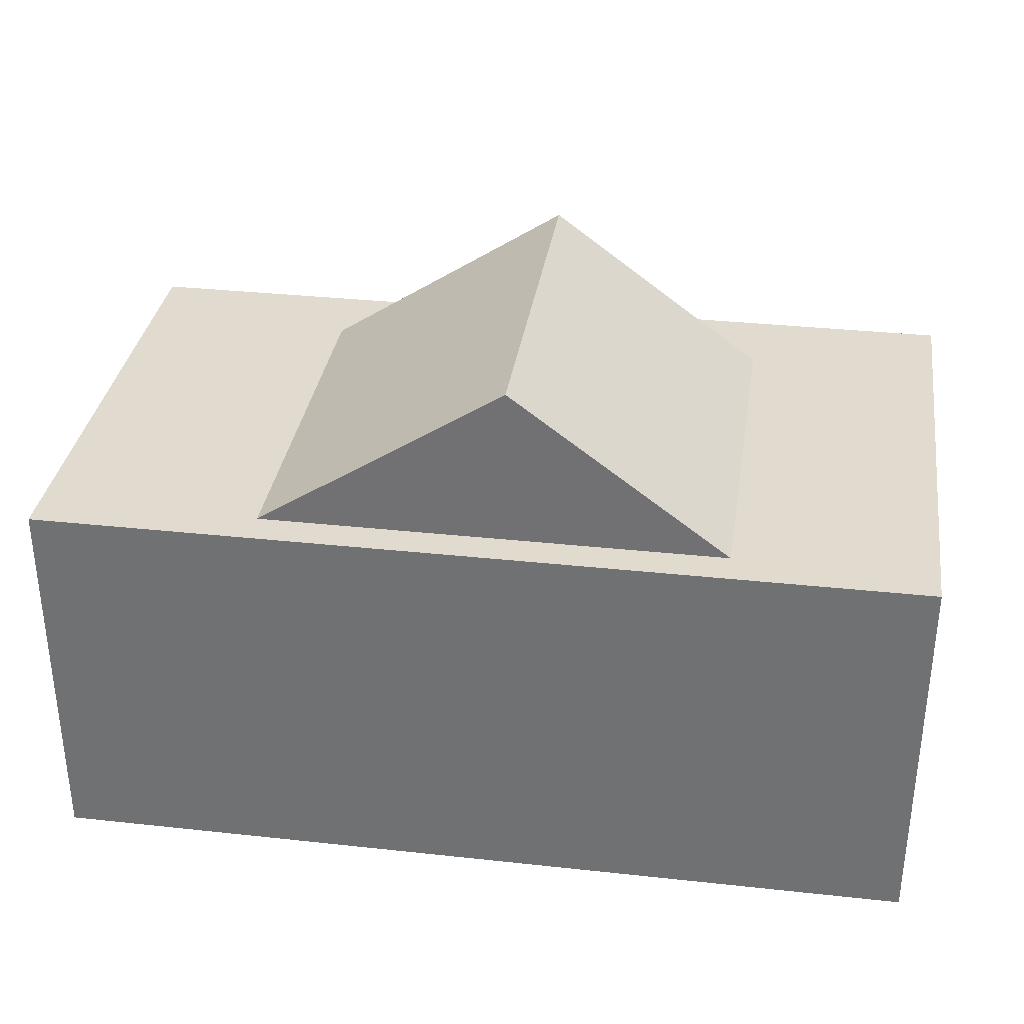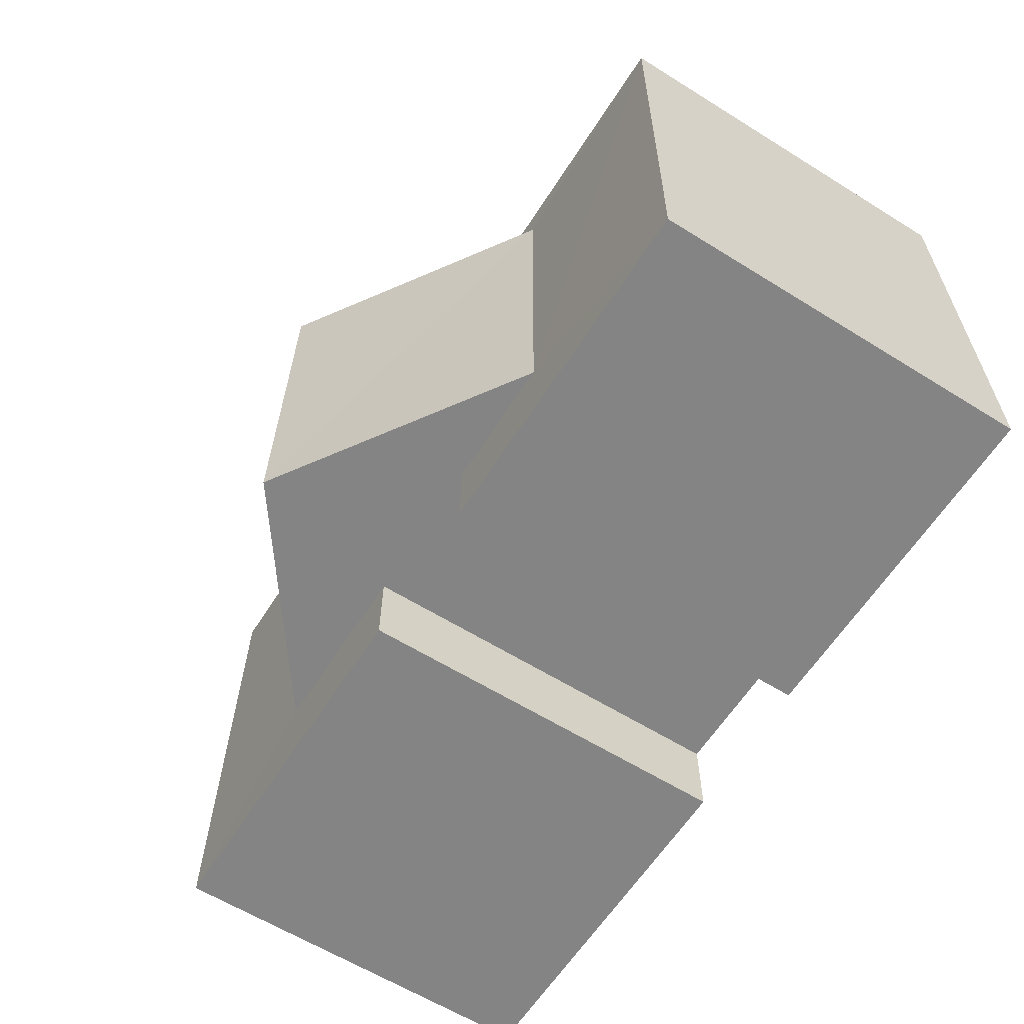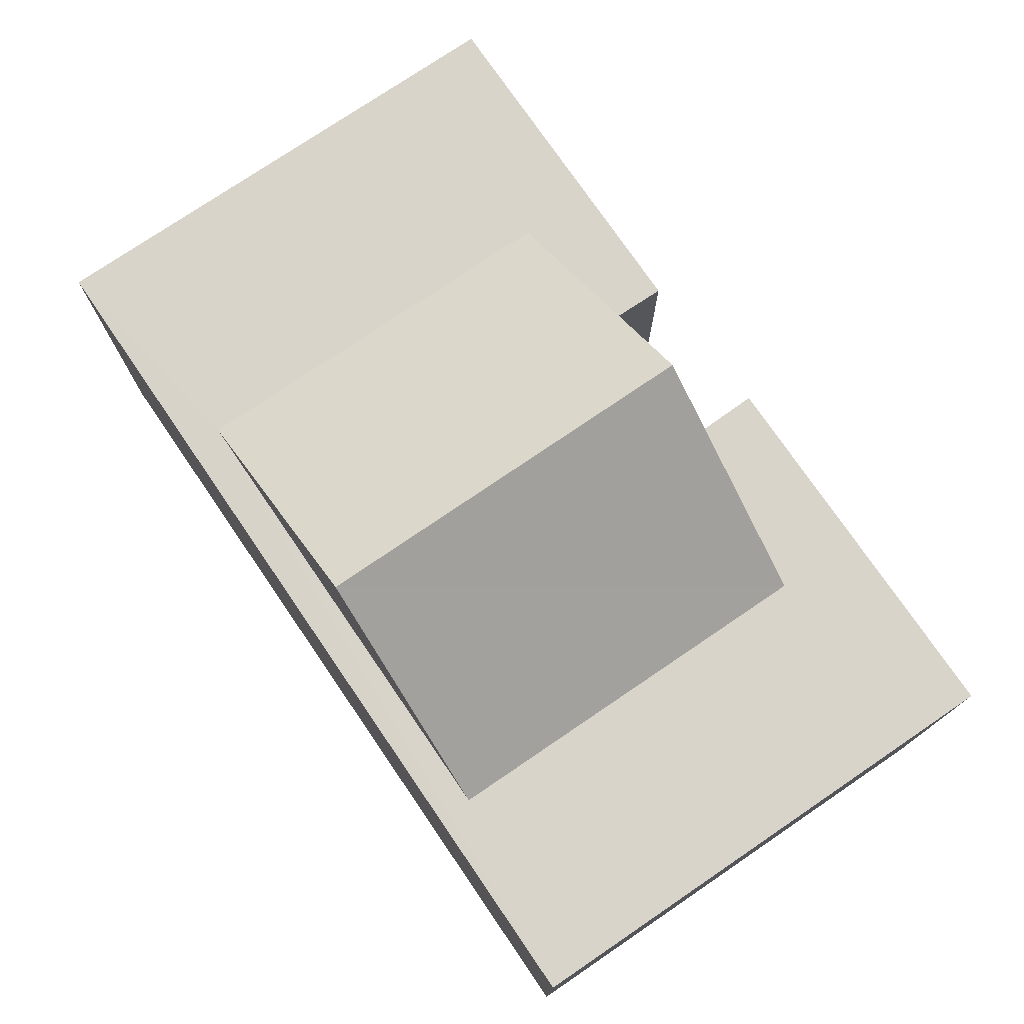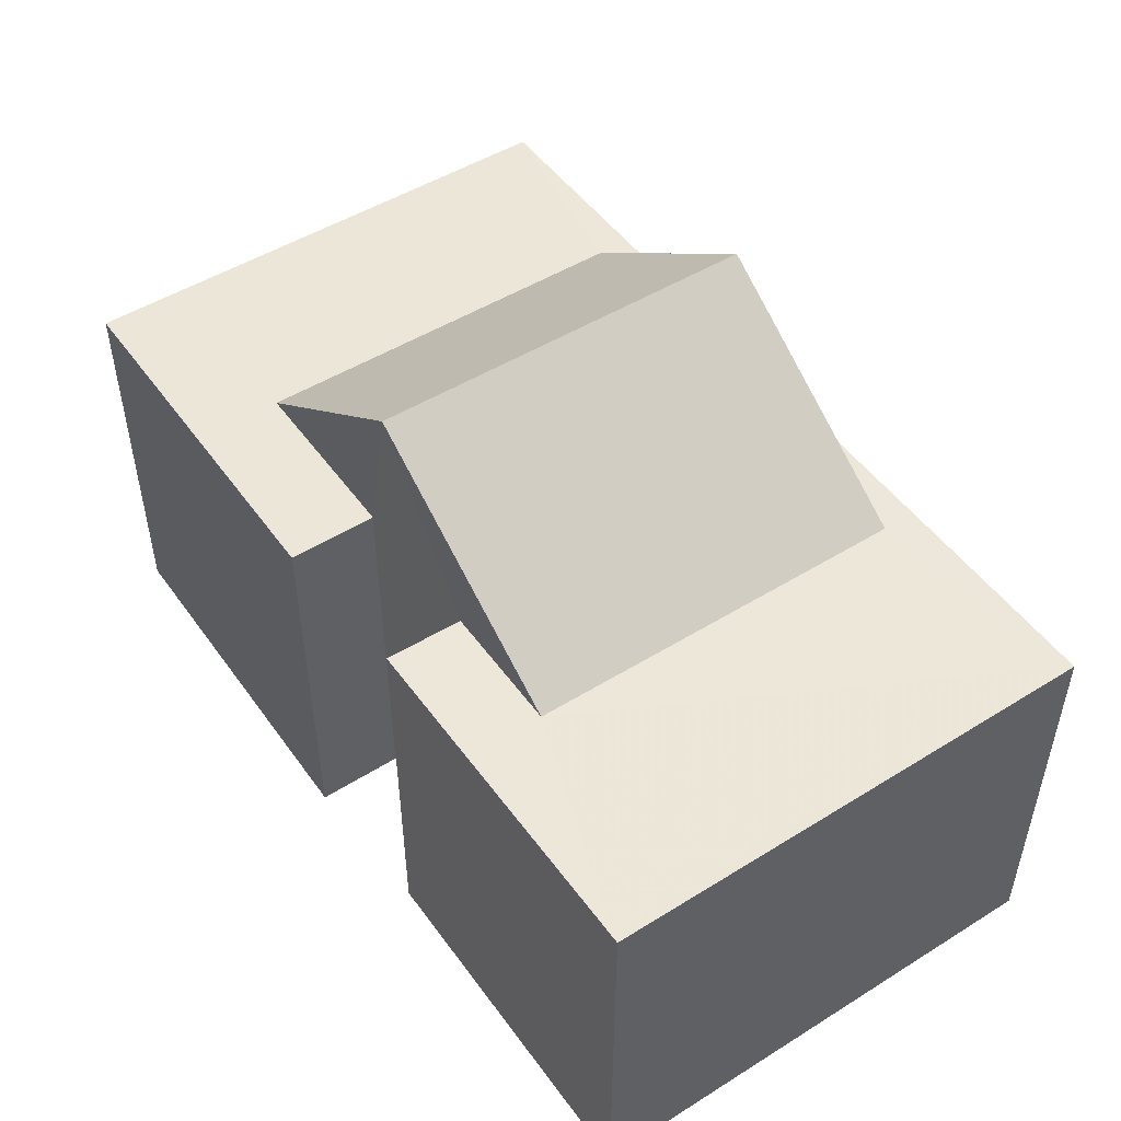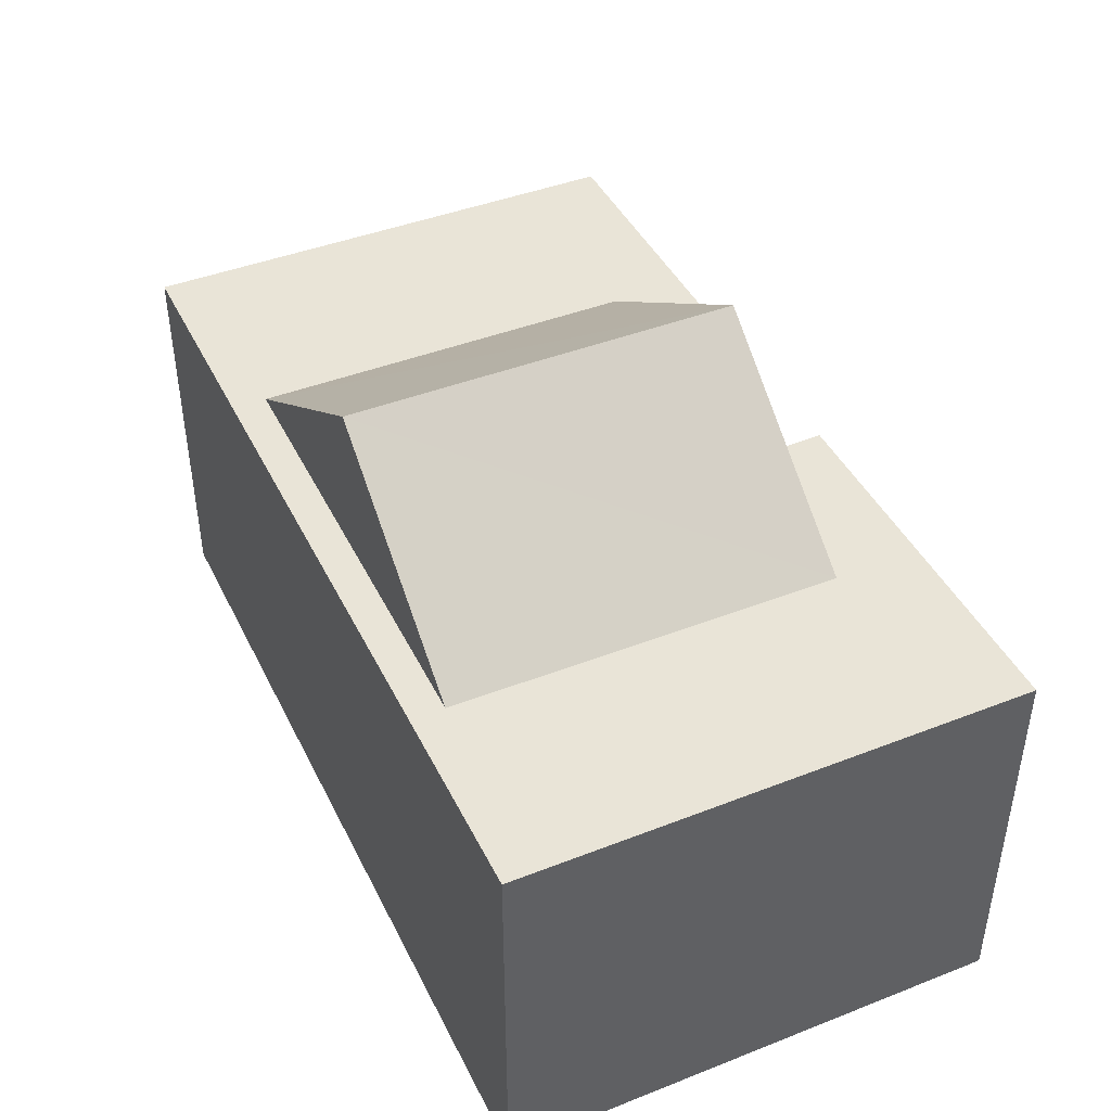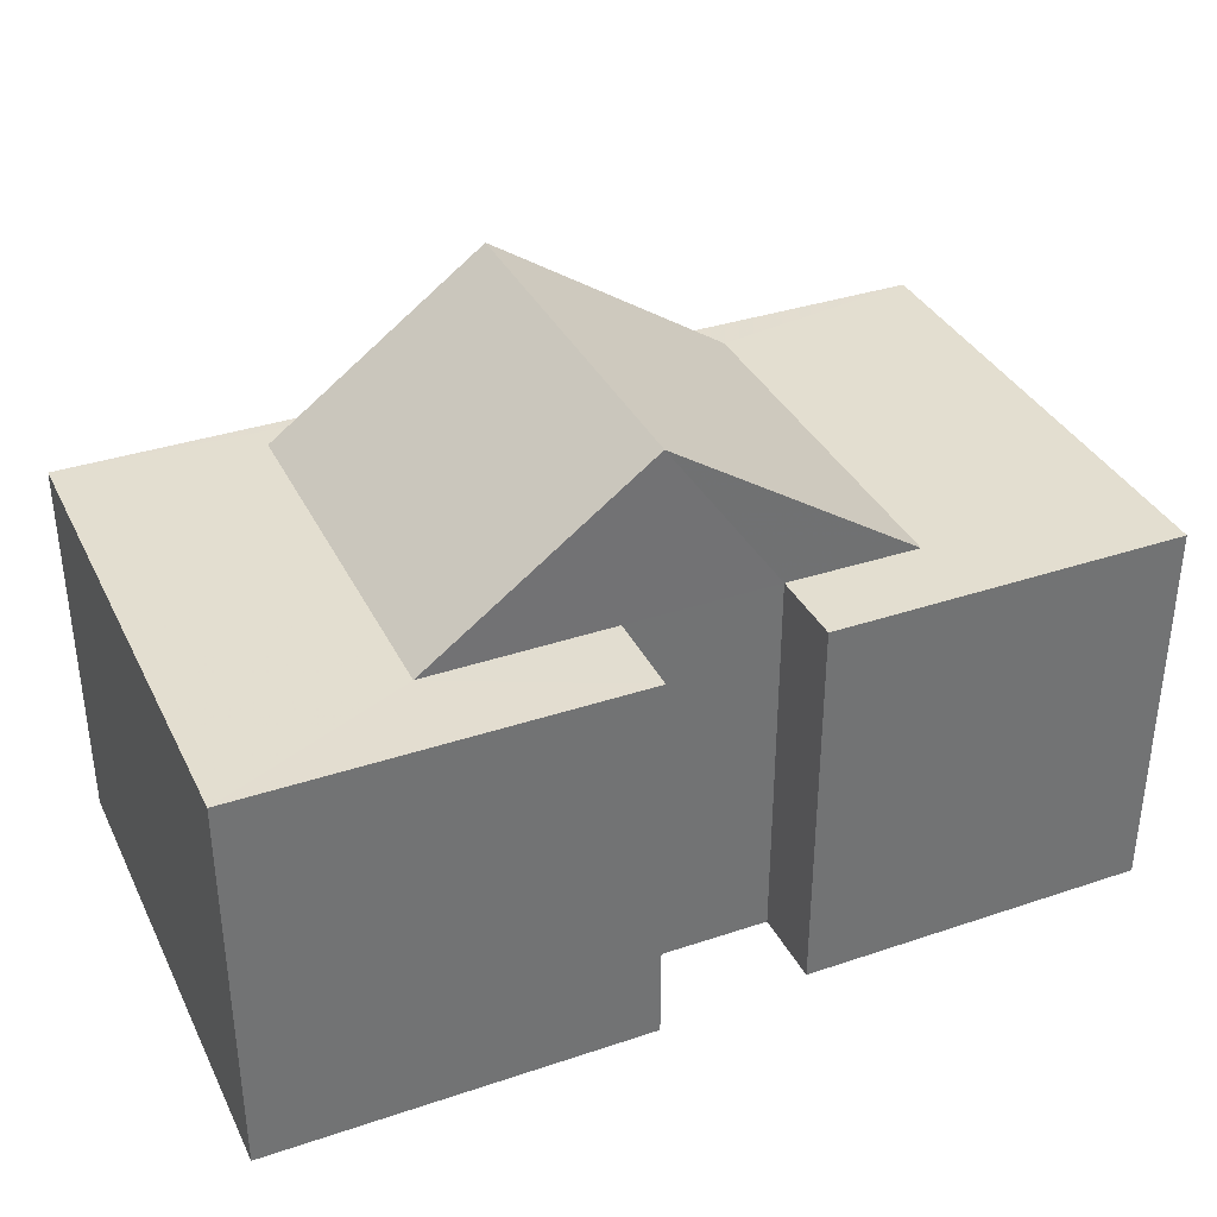
<metadata>
{"format":"obj","ext":"obj","renderer":"f3d","projection":"perspective","resolution":1024,"background":"white","views":[{"elev":33.5,"azim":-172.2,"up":"+Z"},{"elev":-62.0,"azim":57.6,"up":"+Y"},{"elev":75.5,"azim":-125.0,"up":"+Z"},{"elev":49.5,"azim":54.9,"up":"+Z"},{"elev":43.2,"azim":-115.5,"up":"+Z"},{"elev":35.7,"azim":-24.5,"up":"+Z"}]}
</metadata>
<code>
v -3.719e+05 -1.048e+05 28.39
v -3.718e+05 -1.047e+05 28.39
v -3.718e+05 -1.048e+05 28.39
v -3.719e+05 -1.048e+05 28.39
v -3.719e+05 -1.047e+05 28.39
v -3.719e+05 -1.048e+05 28.39
v -3.719e+05 -1.048e+05 28.39
v -3.719e+05 -1.048e+05 28.39
v -3.719e+05 -1.048e+05 36.2
v -3.719e+05 -1.048e+05 39.44
v -3.719e+05 -1.048e+05 36.2
v -3.719e+05 -1.048e+05 39.44
v -3.718e+05 -1.048e+05 36.2
v -3.718e+05 -1.047e+05 36.2
v -3.719e+05 -1.048e+05 36.2
v -3.719e+05 -1.047e+05 36.2
v -3.719e+05 -1.048e+05 36.2
v -3.719e+05 -1.048e+05 36.2
v -3.719e+05 -1.048e+05 36.2
v -3.719e+05 -1.048e+05 36.2
v -3.719e+05 -1.048e+05 36.2
v -3.719e+05 -1.048e+05 36.2
f 1 2 3
f 4 5 2
f 6 7 4
f 3 8 1
f 7 5 4
f 4 2 1
f 9 10 11
f 9 12 10
f 13 14 15
f 14 16 17
f 13 15 18
f 19 9 20
f 9 16 20
f 21 9 19
f 18 15 22
f 17 16 11
f 14 17 15
f 11 16 9
f 17 12 15
f 17 10 12
f 9 21 12
f 1 21 4
f 12 22 15
f 1 22 21
f 21 22 12
f 19 6 4
f 21 19 4
f 16 2 5
f 16 14 2
f 13 8 3
f 13 18 8
f 18 1 8
f 18 22 1
f 11 10 17
f 20 7 6
f 19 20 6
f 16 5 7
f 20 16 7
f 14 3 2
f 14 13 3

</code>
